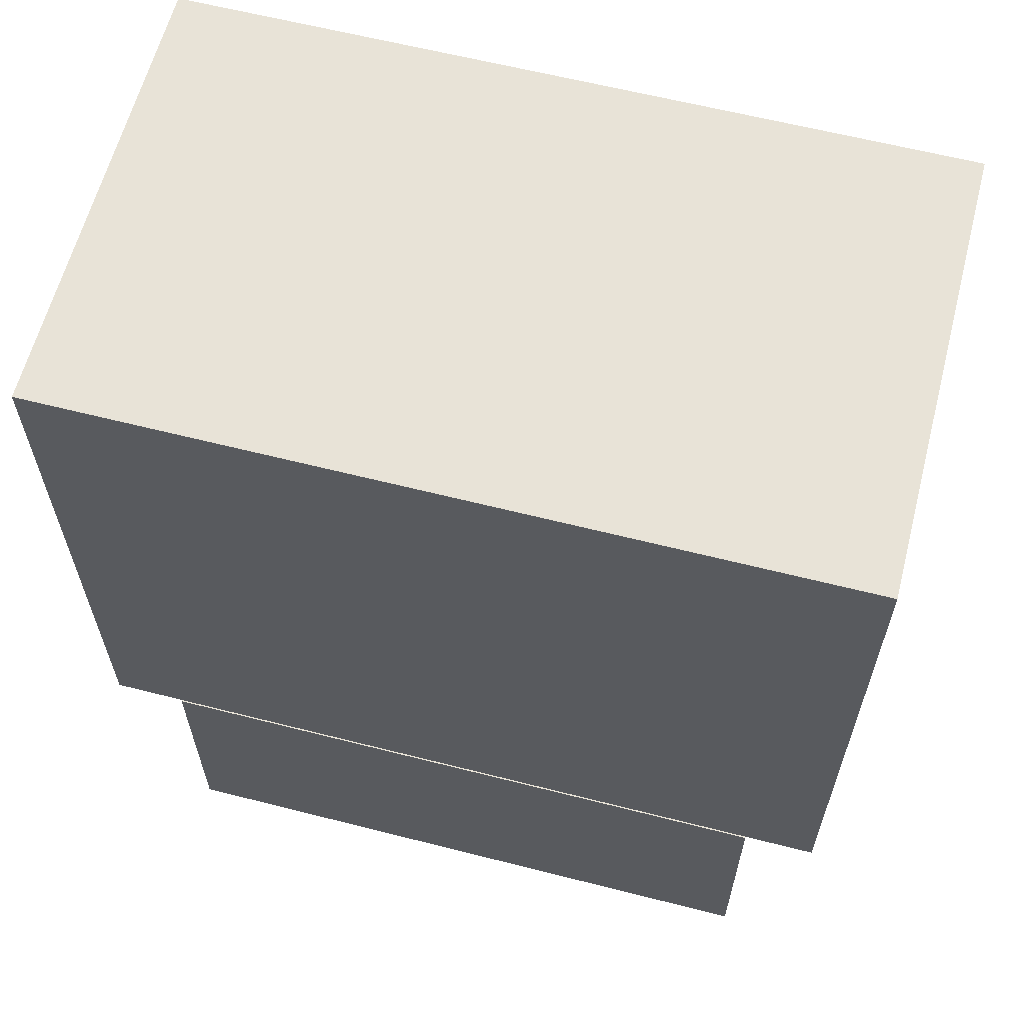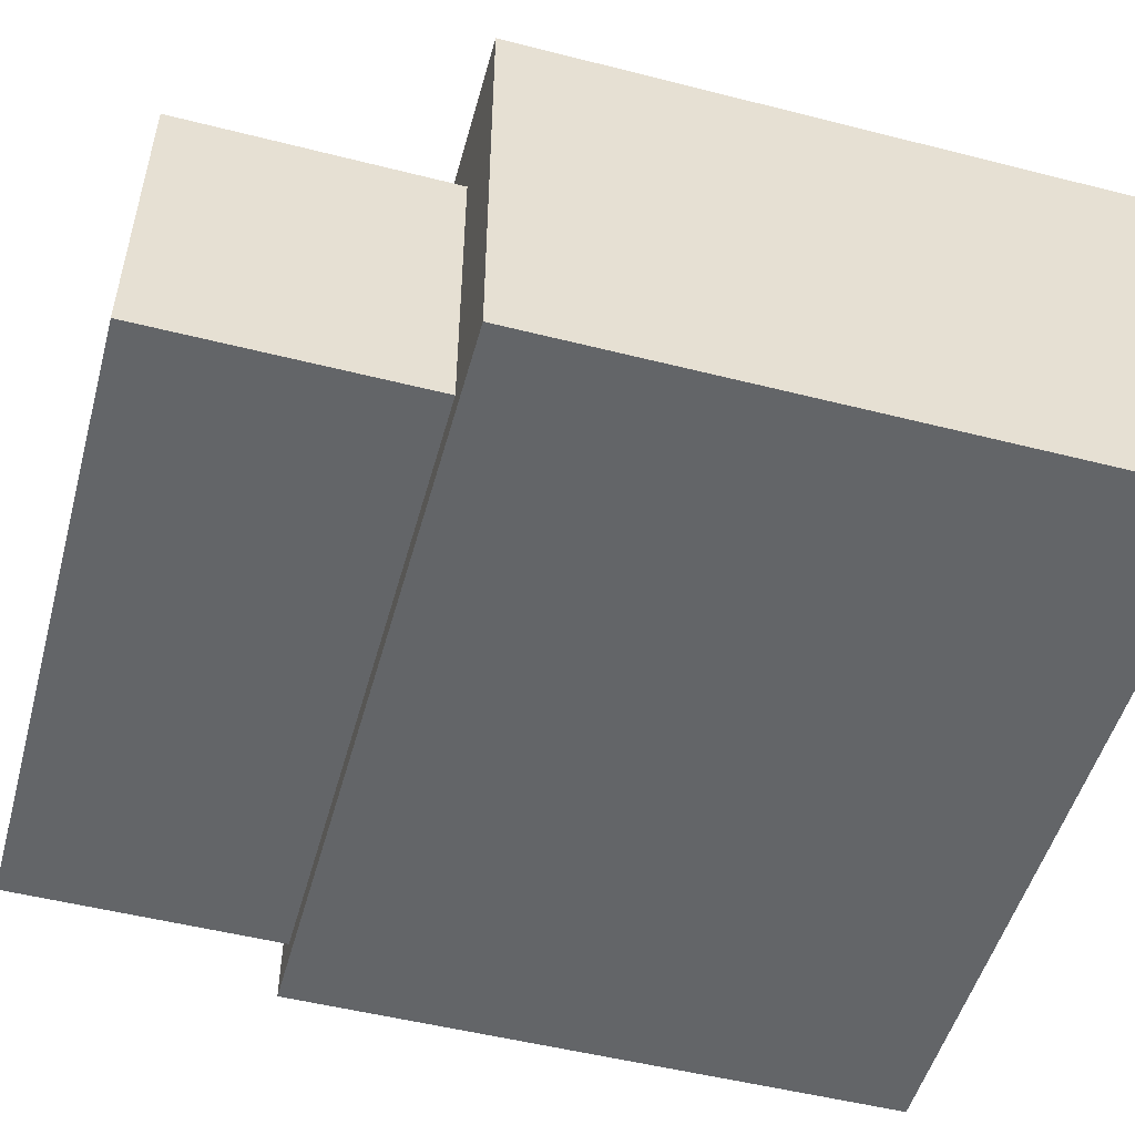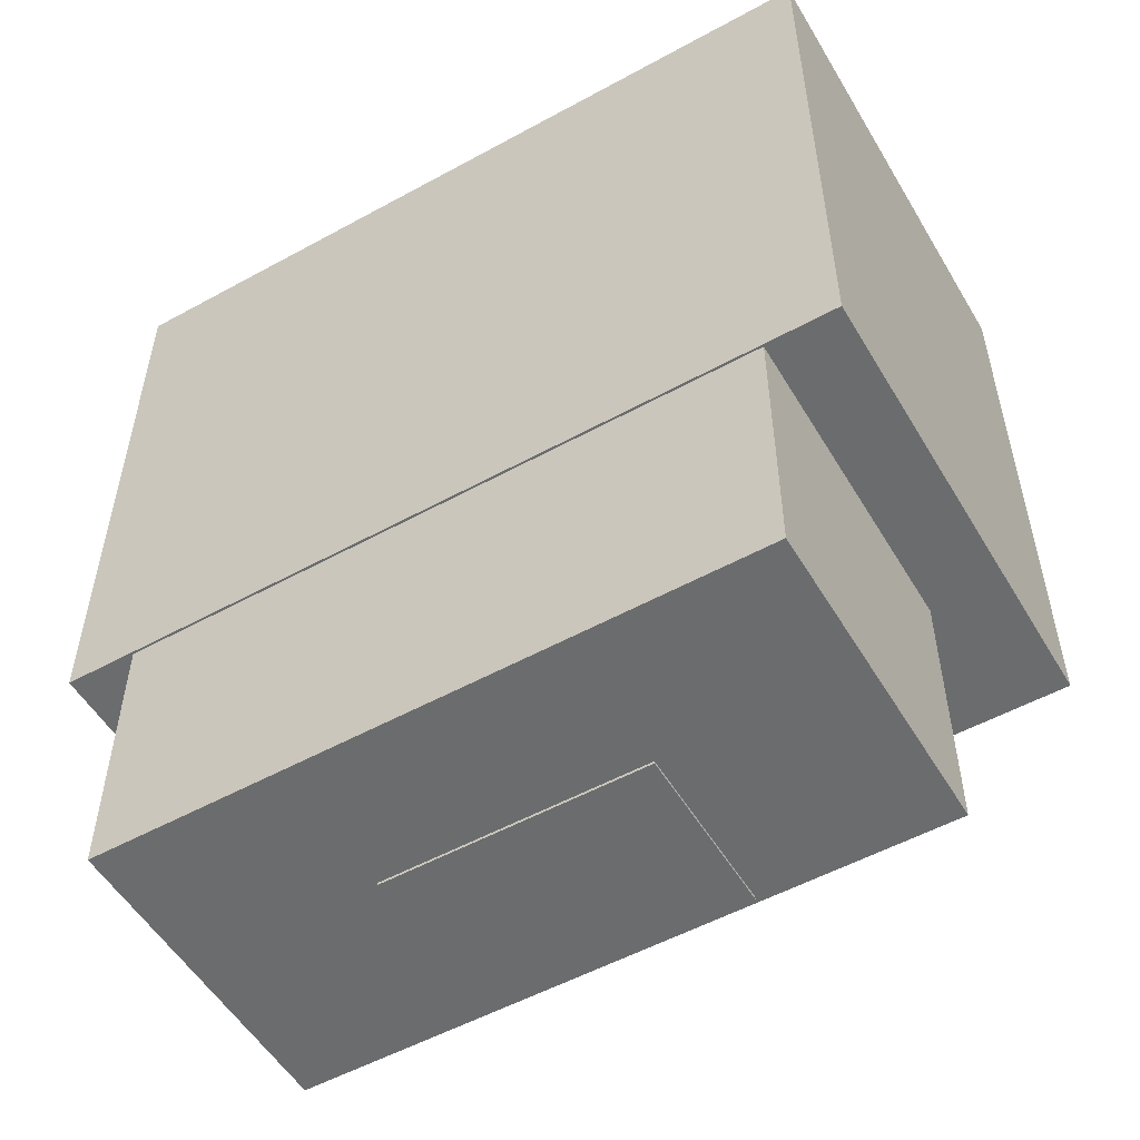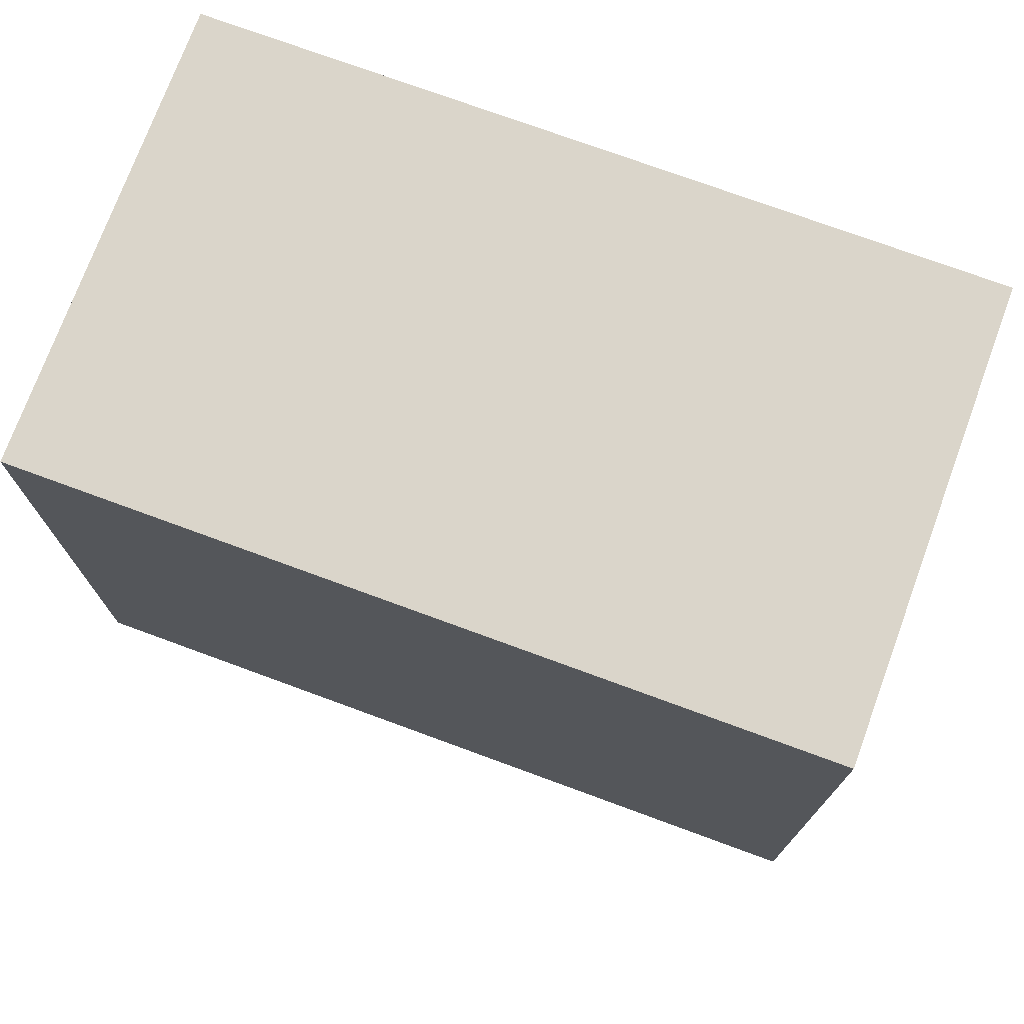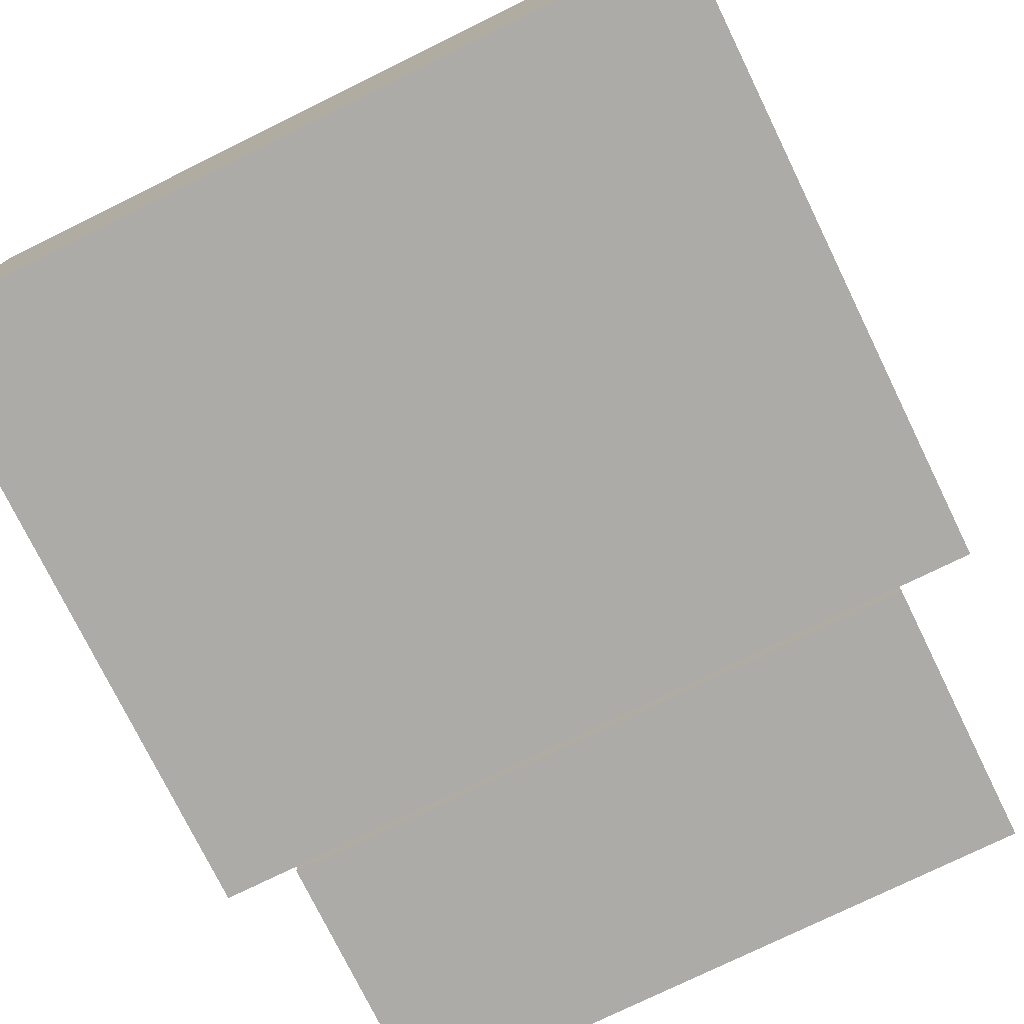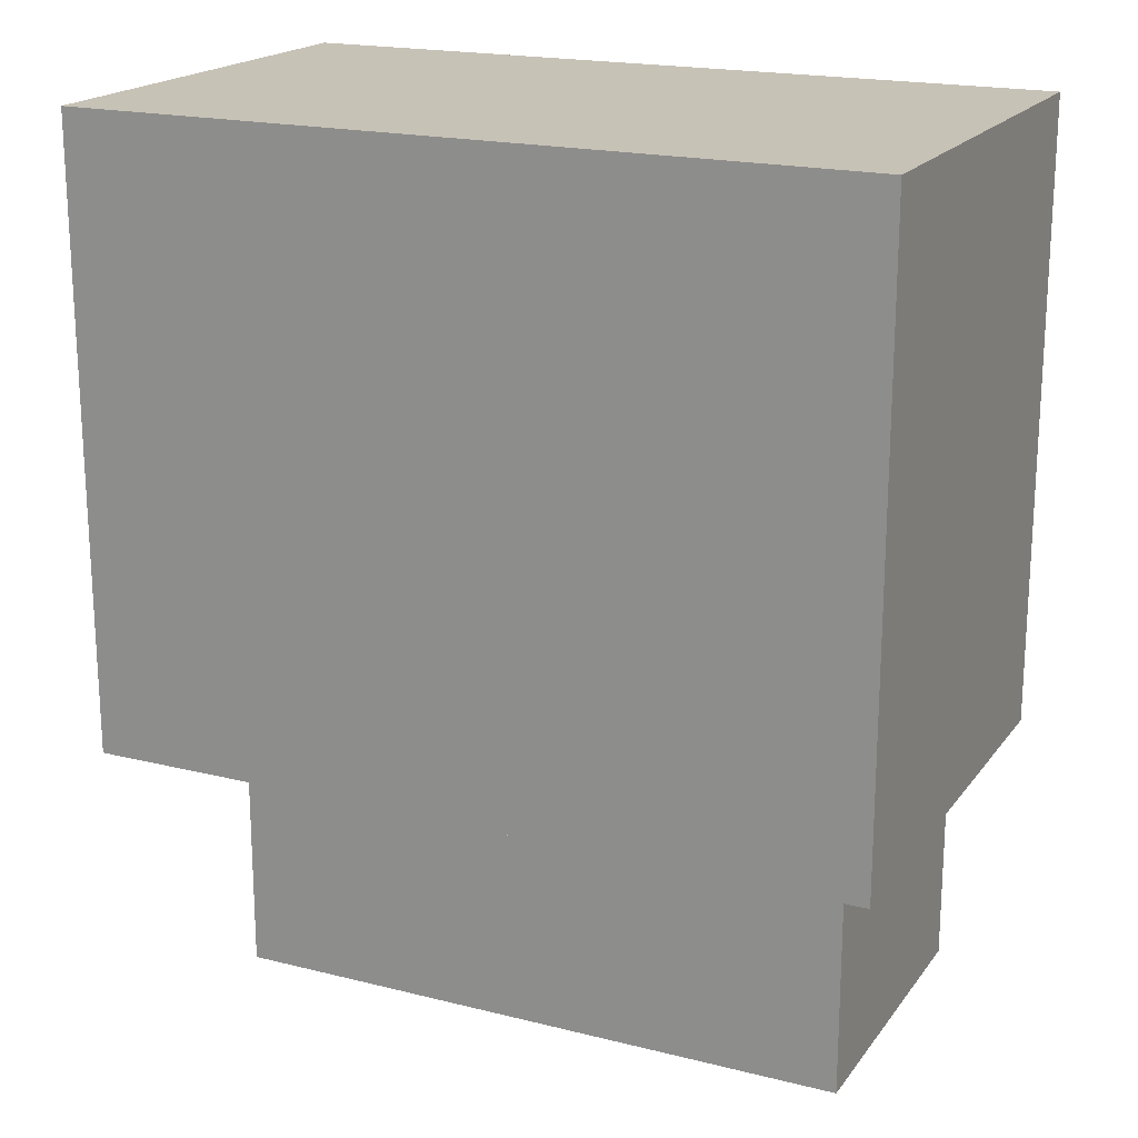
<metadata>
{"format":"obj","ext":"obj","renderer":"f3d","projection":"perspective","resolution":1024,"background":"white","views":[{"elev":62.1,"azim":-165.5,"up":"+Y"},{"elev":-51.4,"azim":74.6,"up":"+Z"},{"elev":-53.6,"azim":-149.7,"up":"+Y"},{"elev":74.3,"azim":20.2,"up":"+Y"},{"elev":-76.4,"azim":-153.9,"up":"+Z"},{"elev":19.2,"azim":25.3,"up":"+Y"}]}
</metadata>
<code>
o obj_0
v 19.75 		-21.5 		24.4
v 19.75 		-21.5 		0
v -29.45 		-21.5 		0
v -29.45 		-21.5 		24.4
v 25.3 		-21.2 		35.5
v 25.3 		-21.2 		0
v 25.3 		27 		0
v 25.3 		27 		35.5
v -29.45 		-42.3 		24.4
v 19.75 		-42.3 		24.4
v 19.75 		-42.3 		0
v -29.45 		-42.3 		0
v 5.15 		-42.5 		23.9
v 5.15 		-42.5 		10.8
v 5.15 		-42.3 		10.8
v 5.15 		-42.3 		23.9
v -35 		27 		35.5
v -35 		-21.2 		35.5
v -35 		-21.2 		0
v -35 		27 		0
v -14.85 		-42.3 		10.8
v -14.85 		-42.3 		23.9
v -14.85 		-42.5 		10.8
v -14.85 		-42.5 		23.9
g group_0_6360501
f 1 2 3
f 1 3 4
f 1 4 9
f 1 9 10
f 11 12 3
f 11 3 2
f 12 9 4
f 12 4 3
f 10 11 2
f 10 2 1
f 10 16 15
f 12 11 15
f 10 15 11
f 9 12 21
f 9 21 22
f 9 22 16
f 9 16 10
f 15 21 12
g group_0_6364326
f 5 6 7
f 5 7 8
f 8 17 18
f 8 18 5
f 20 7 19
f 6 19 7
f 6 18 19
f 20 17 7
f 17 8 7
f 5 18 6
f 17 20 19
f 17 19 18
g group_0_14024719
f 13 14 15
f 13 15 16
f 23 24 22
f 23 22 21
f 16 22 24
f 16 24 13
f 14 23 21
f 14 21 15
f 24 23 14
f 24 14 13

</code>
